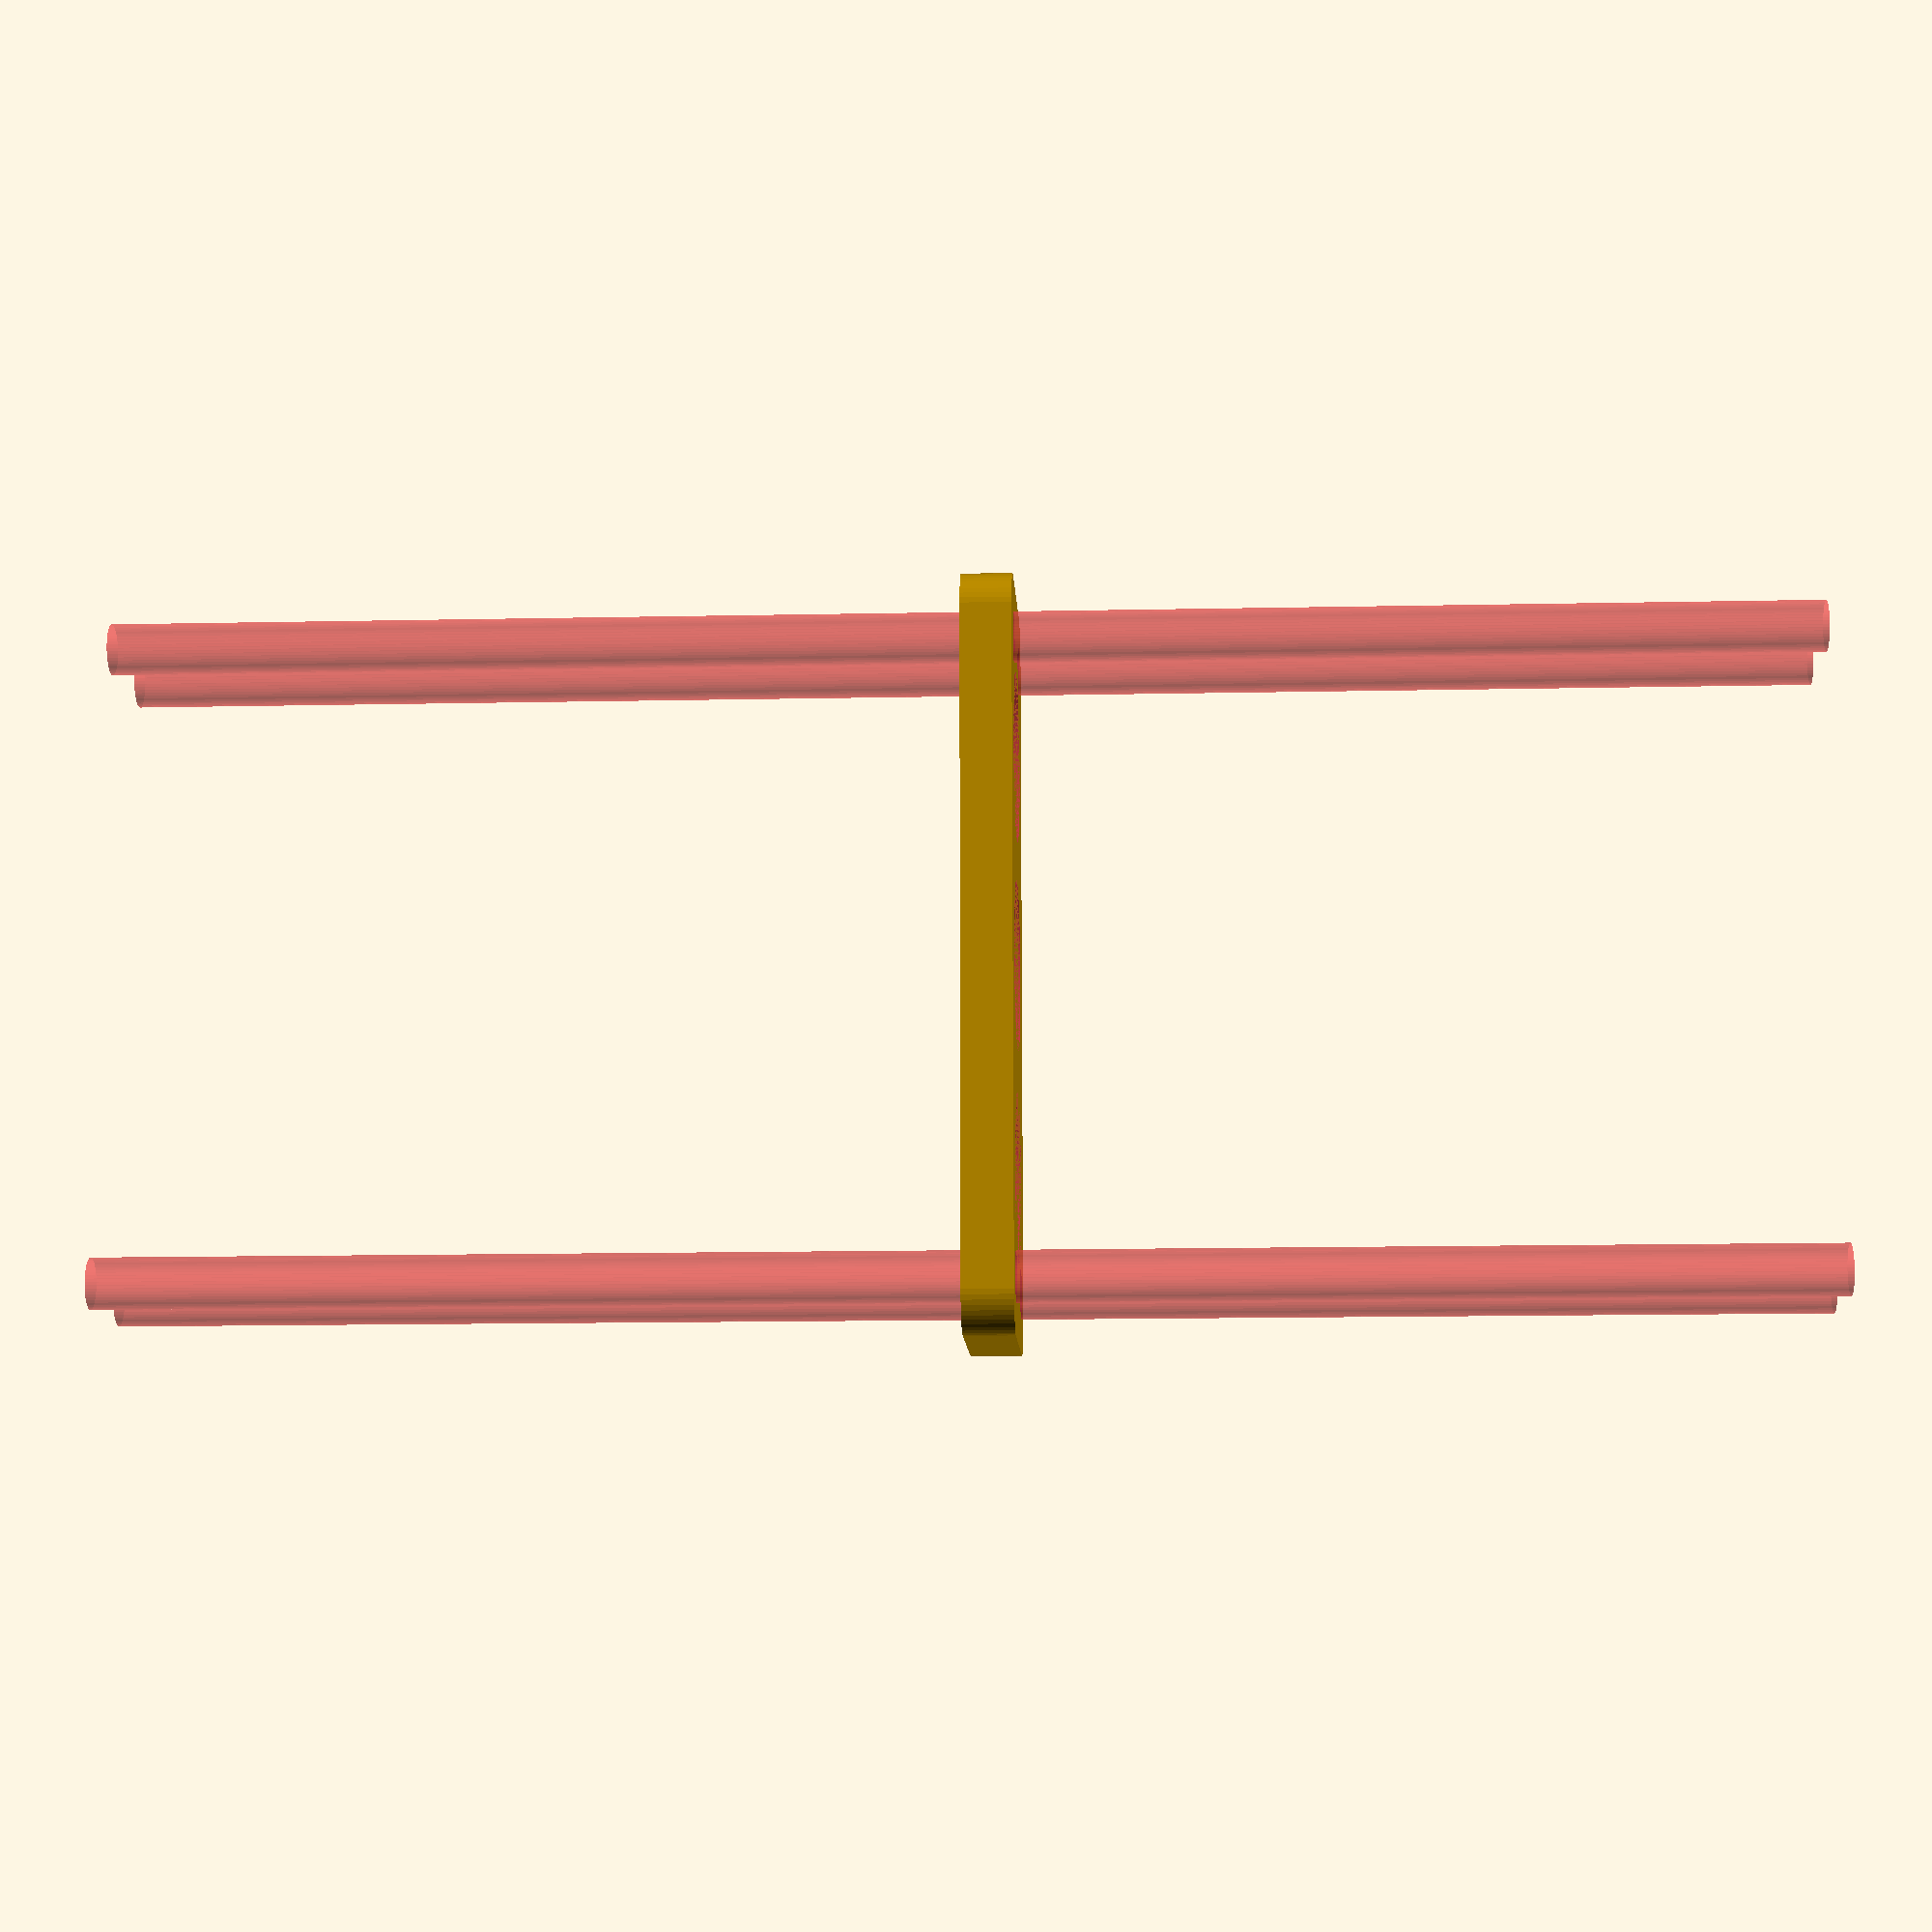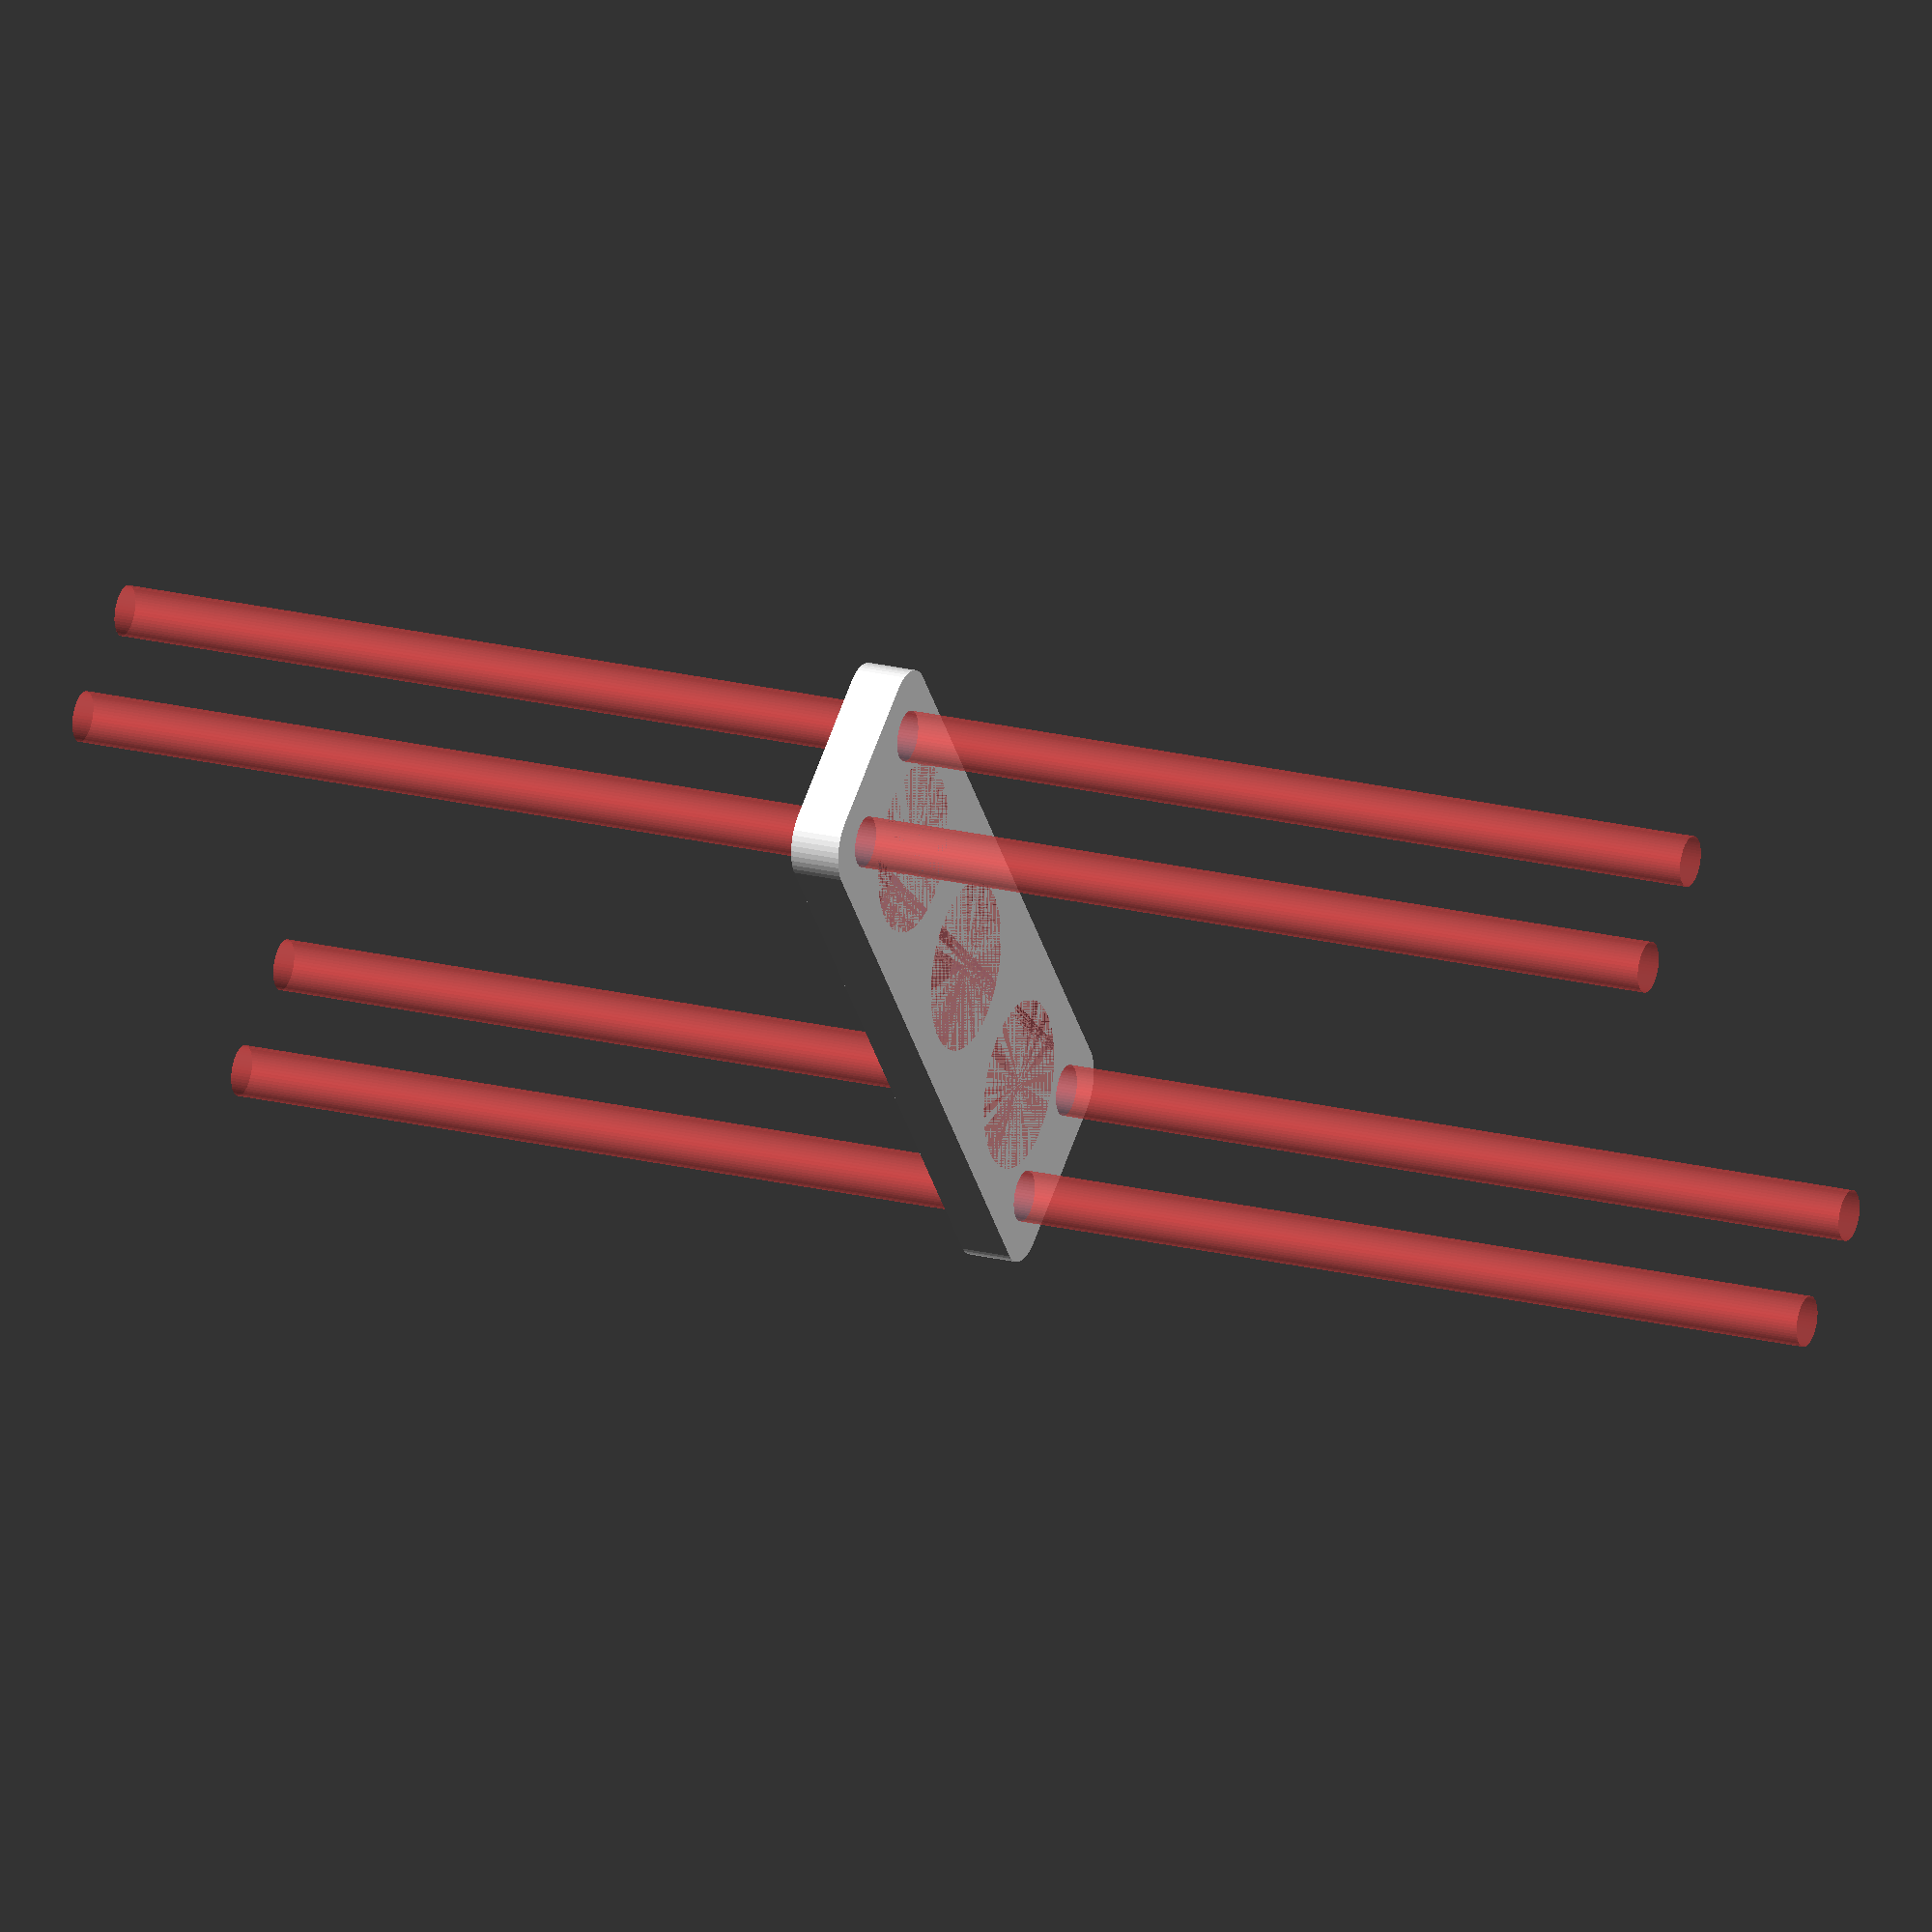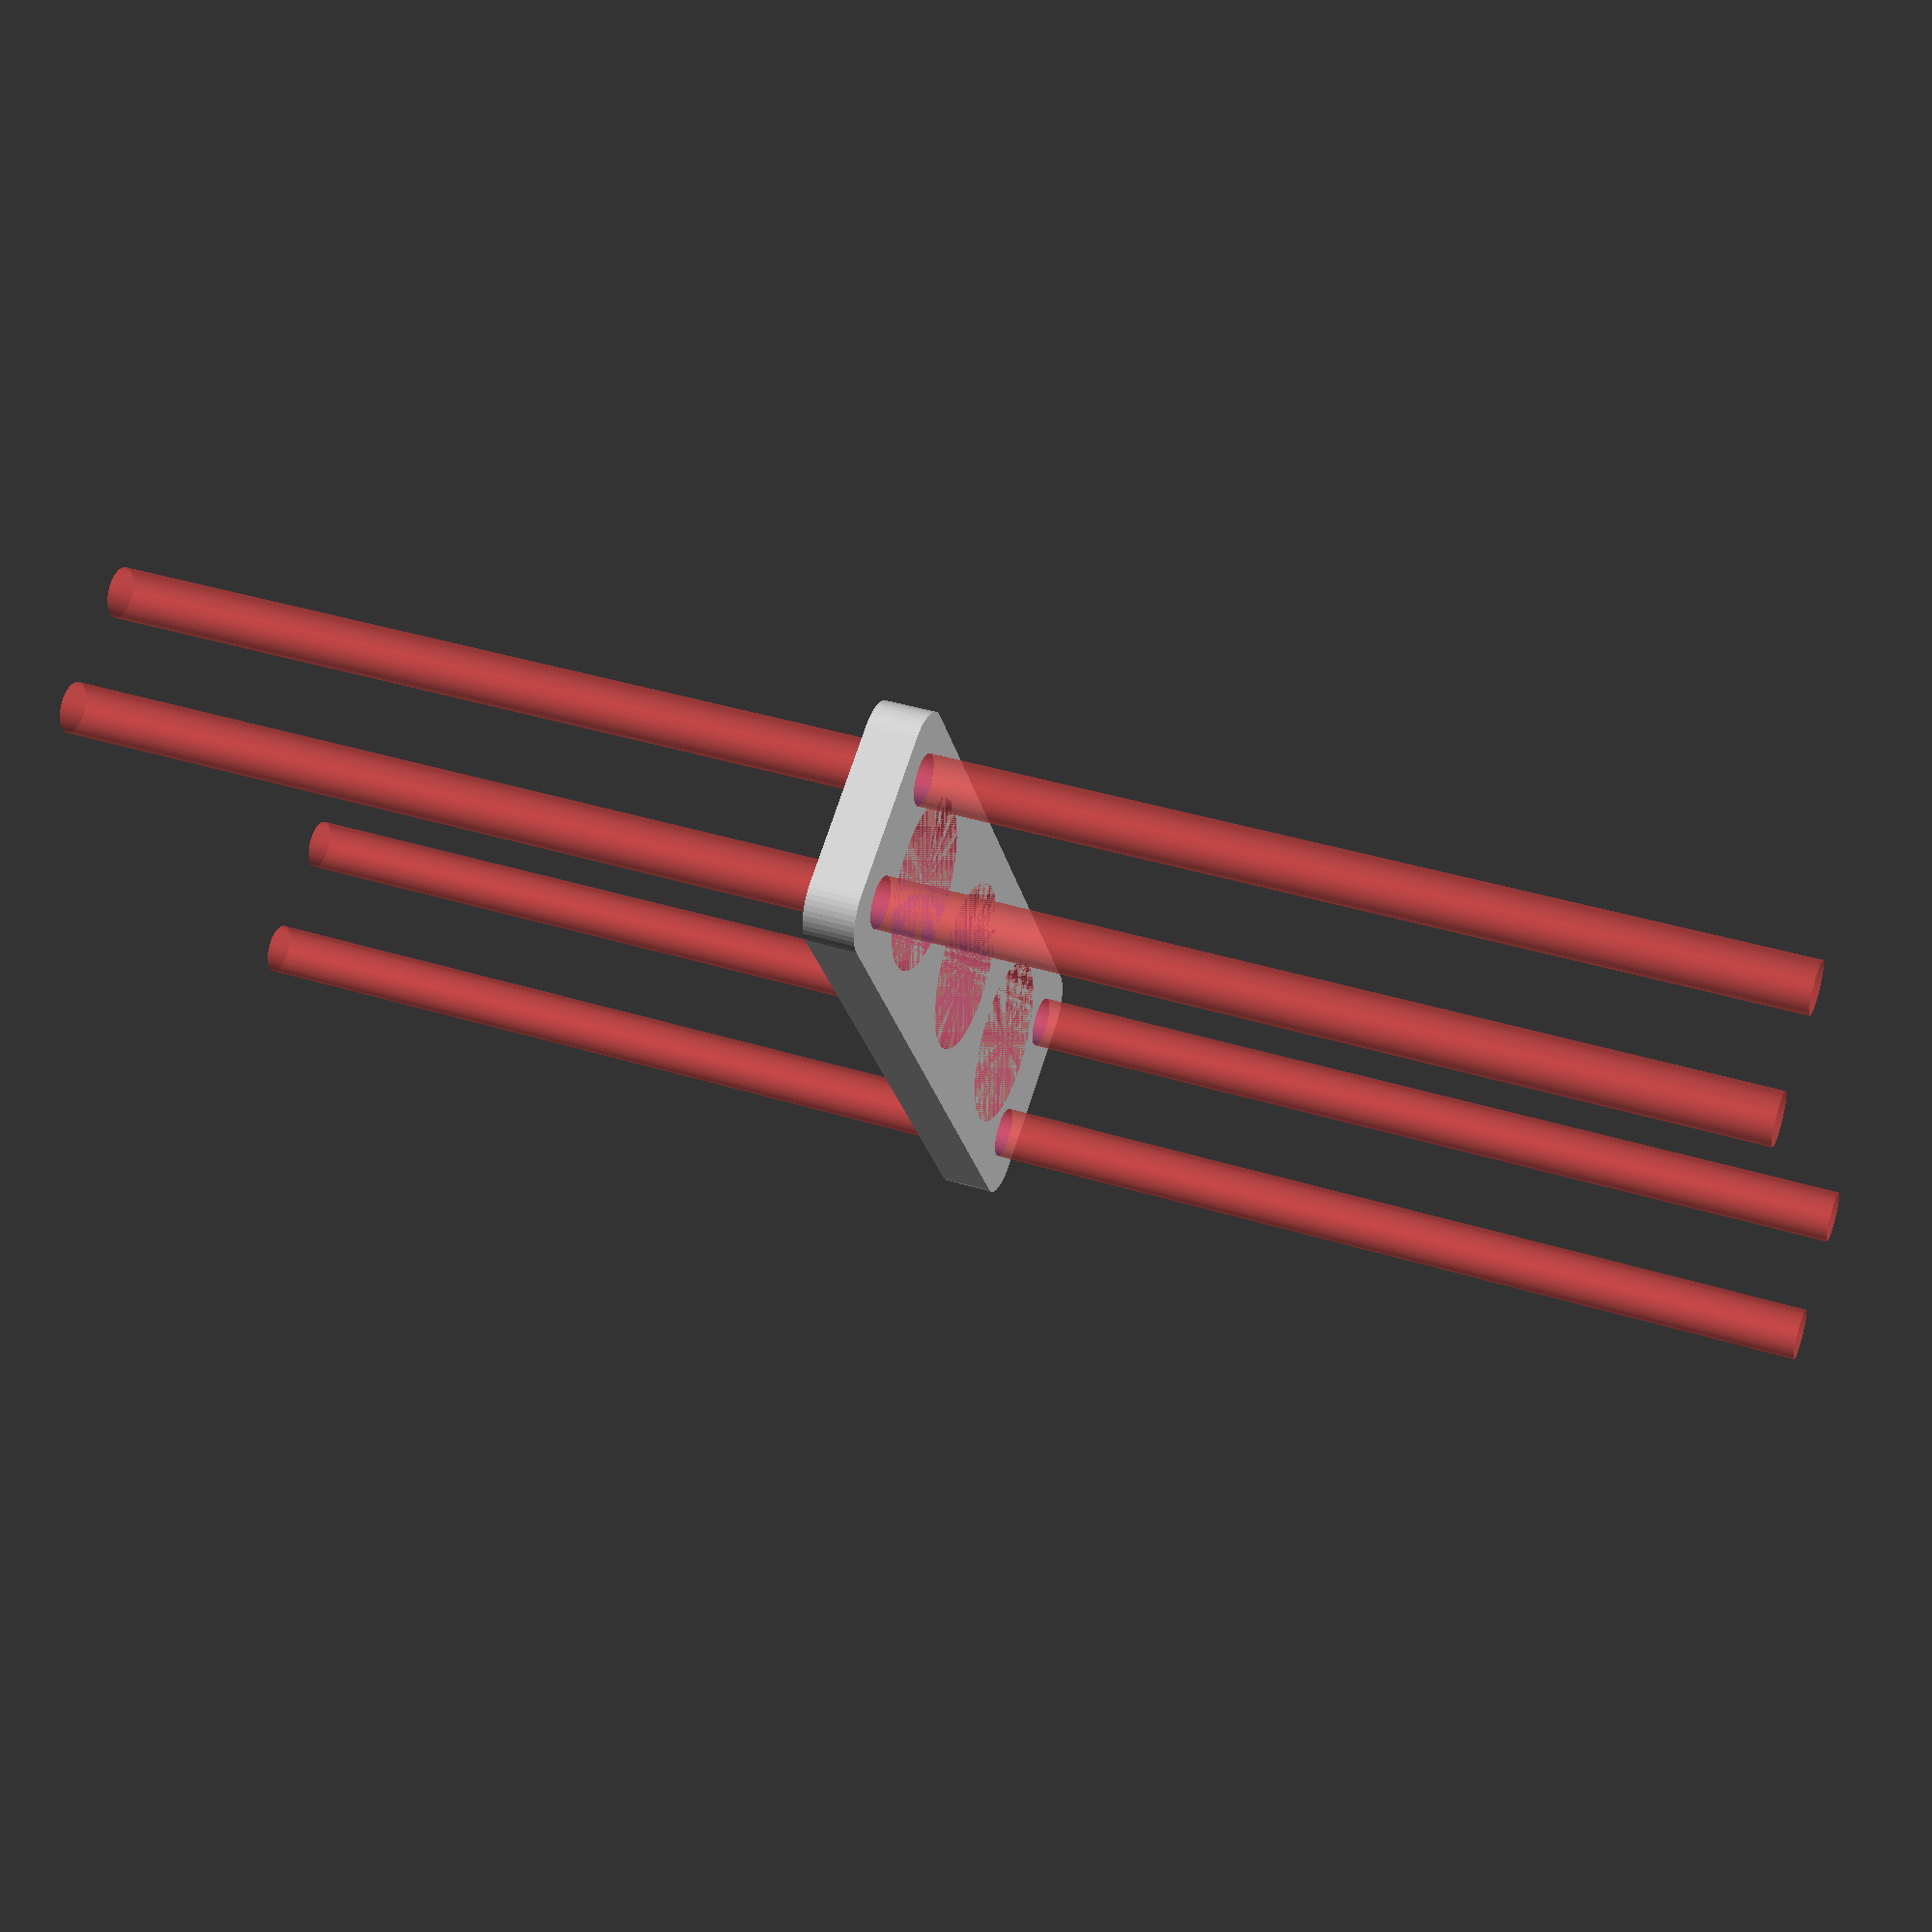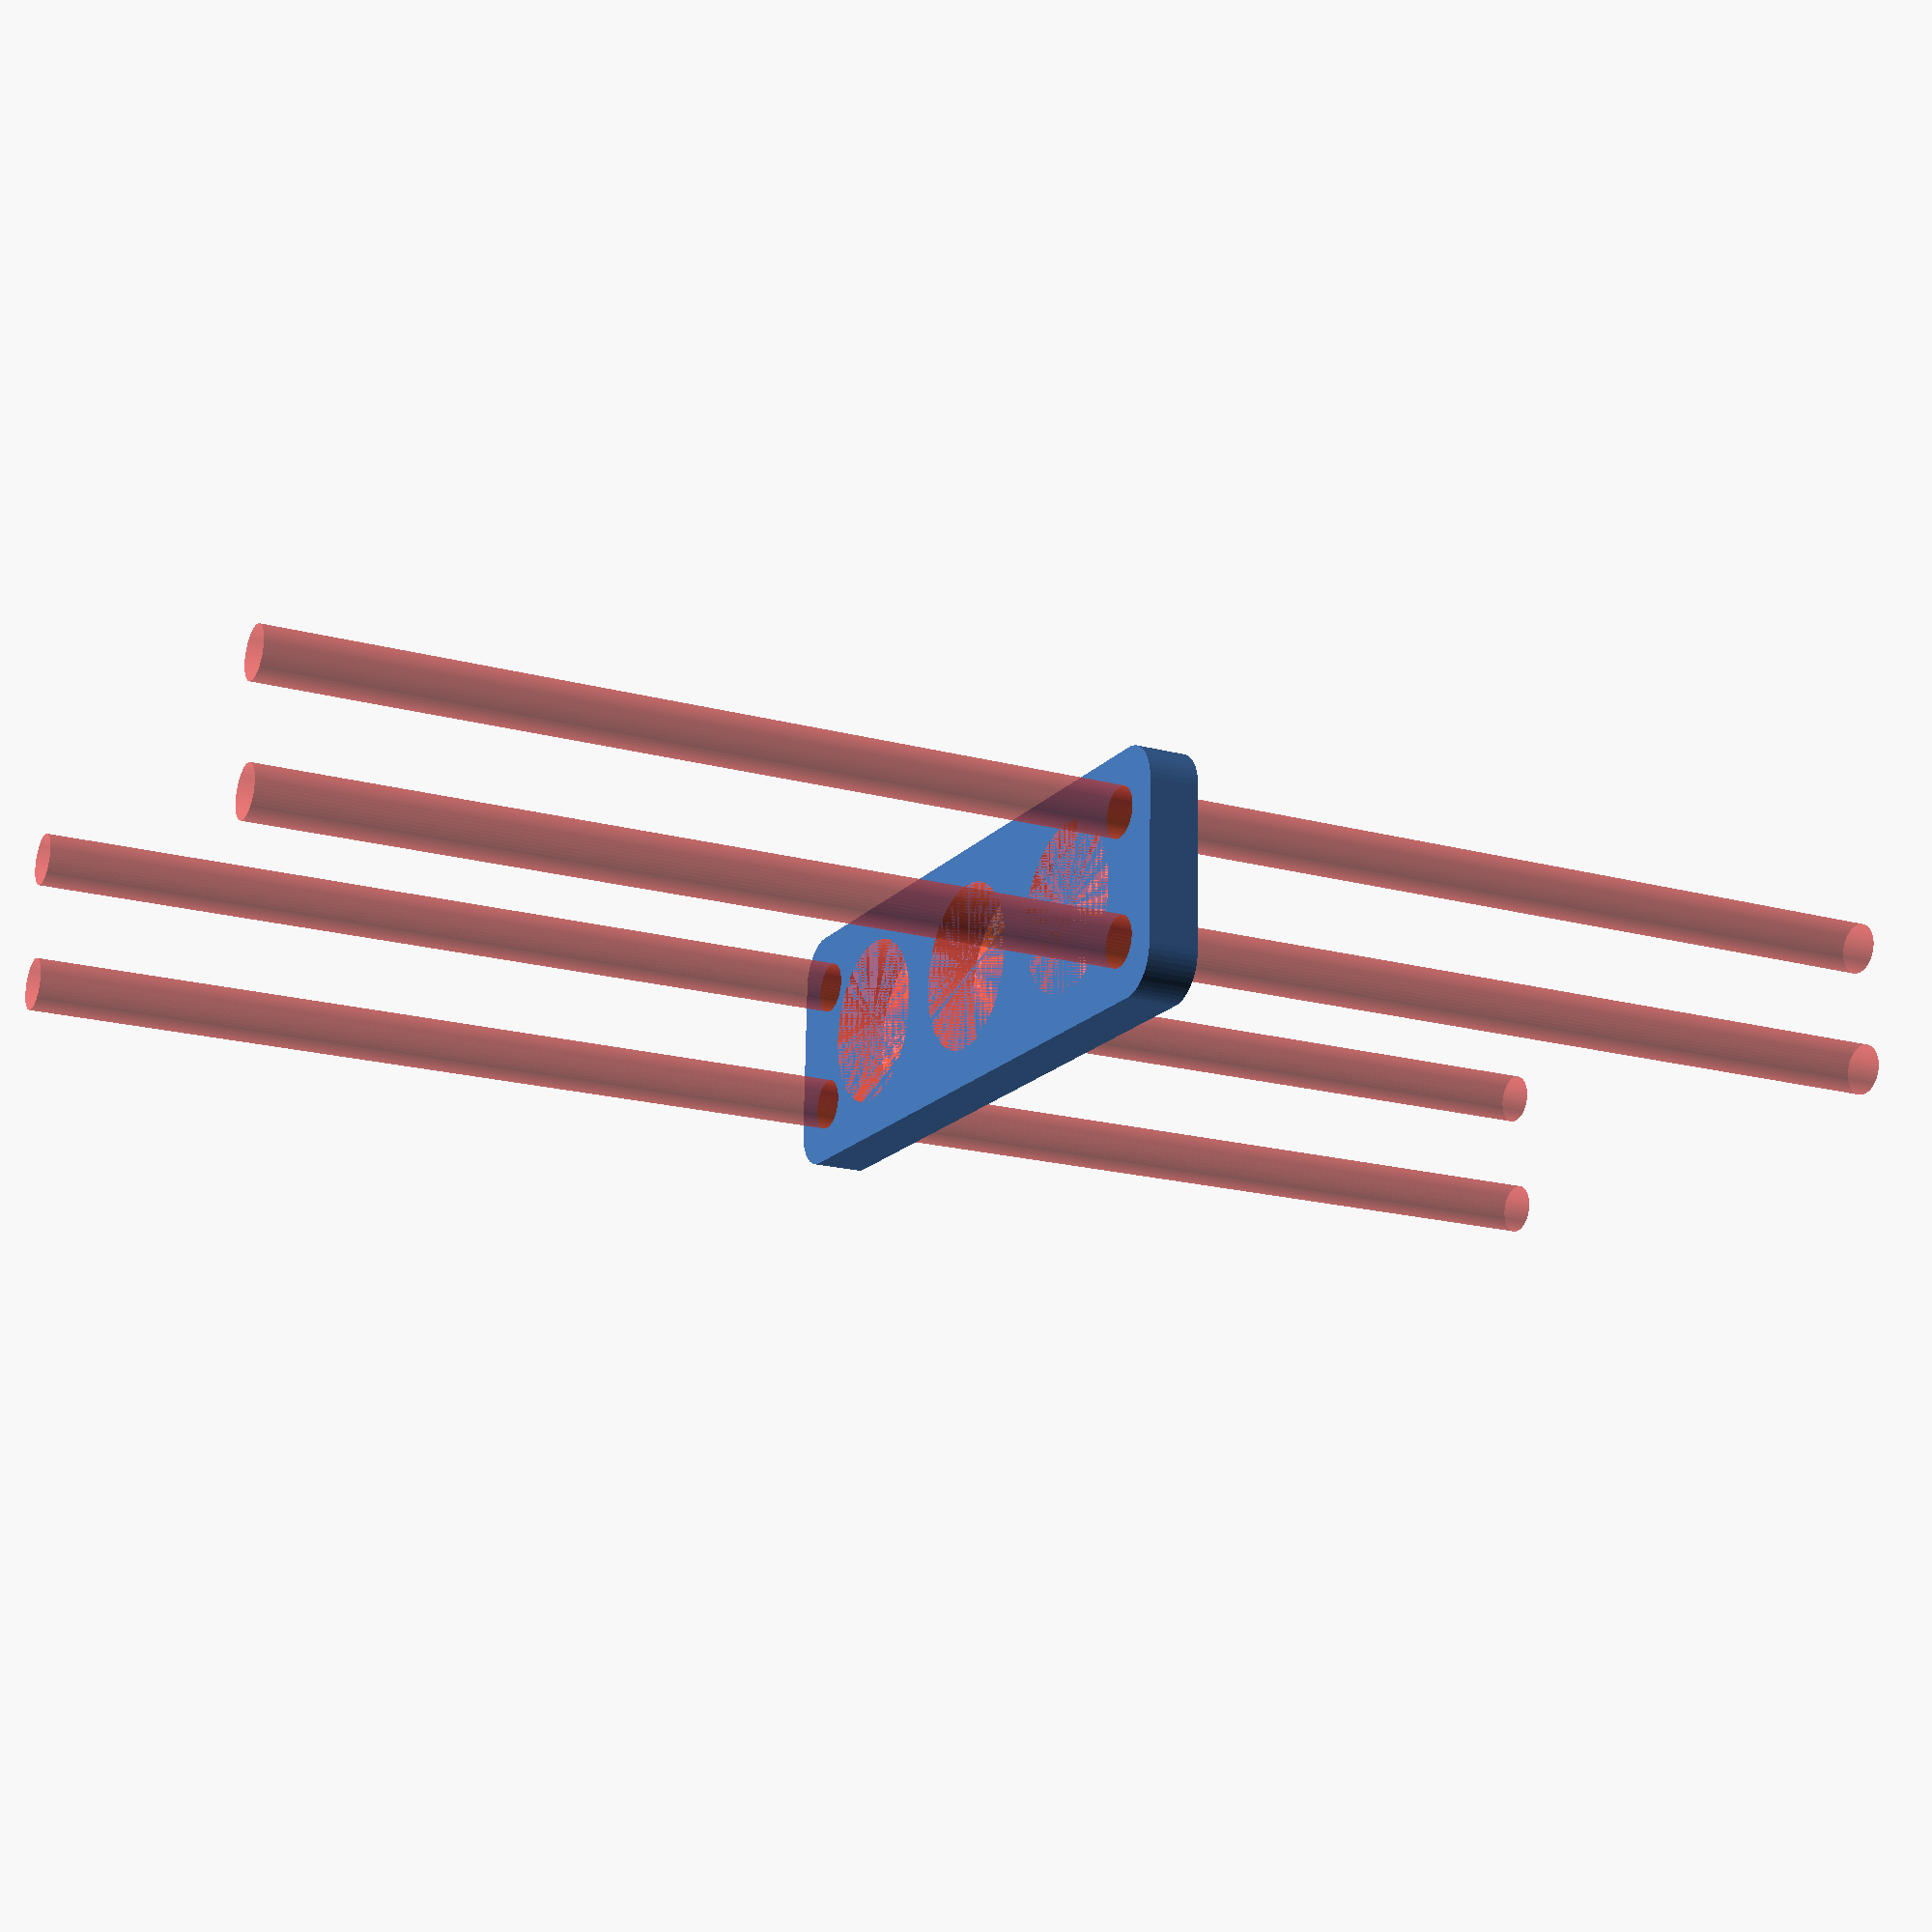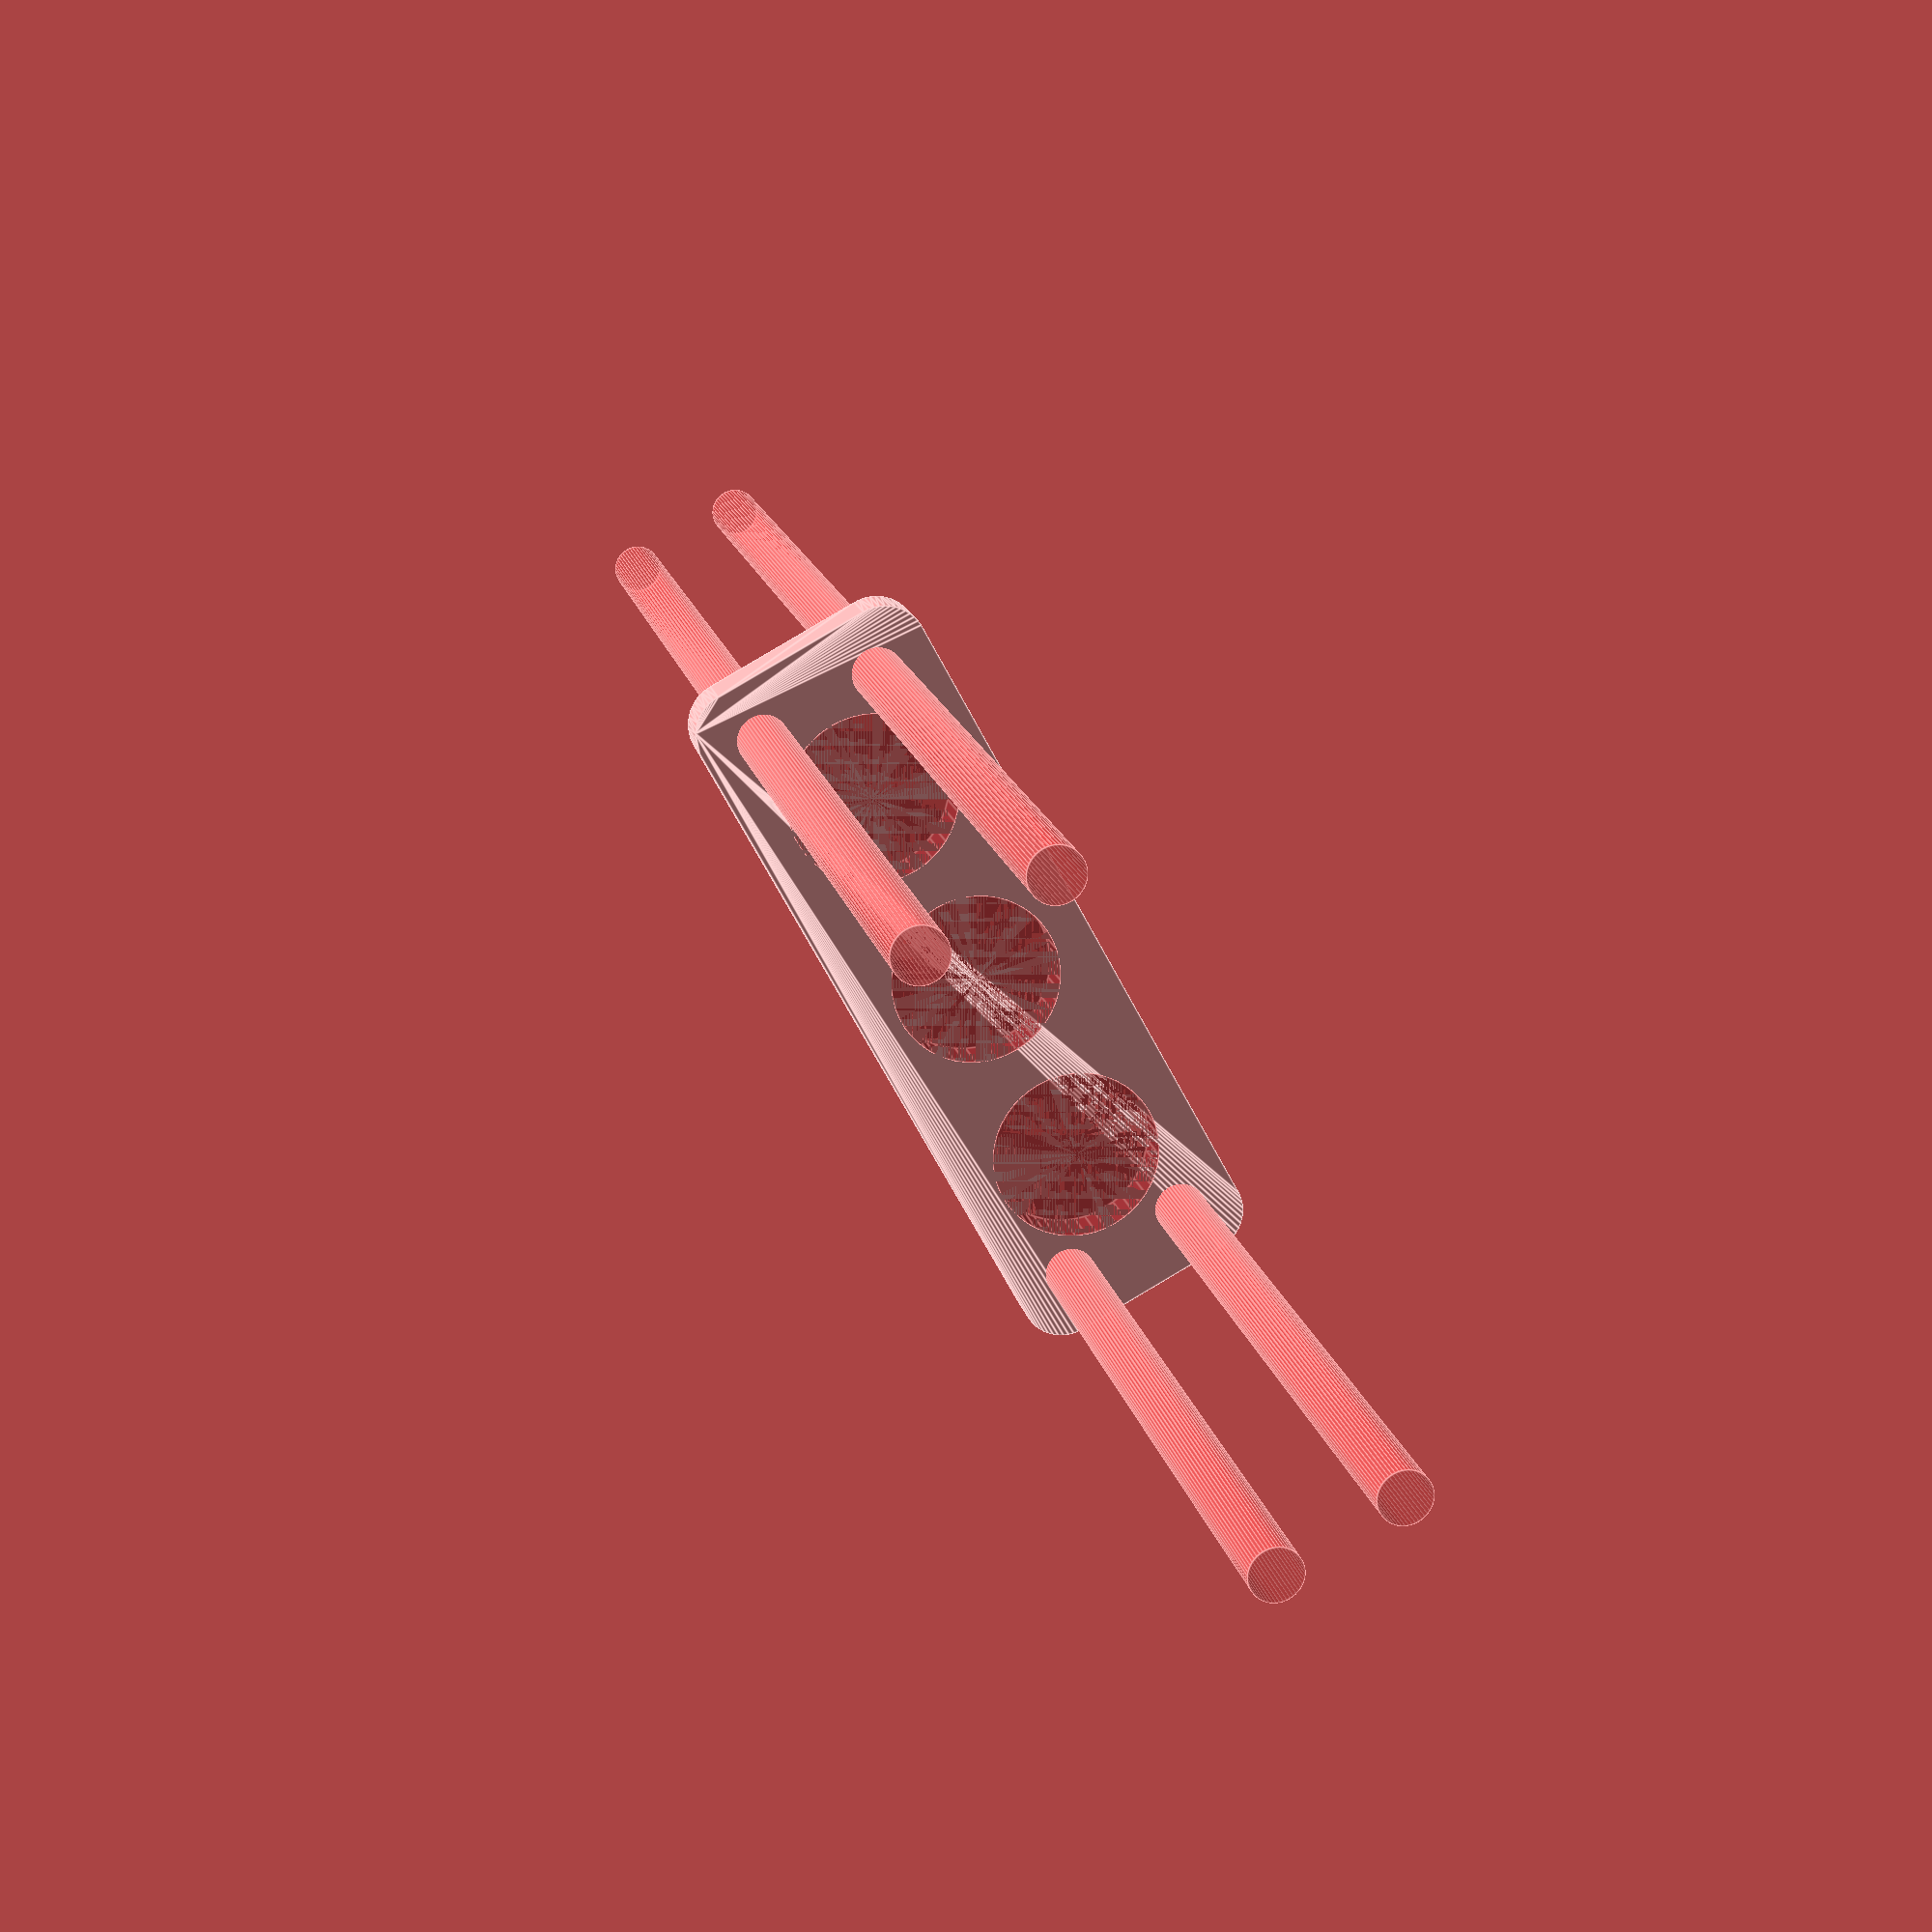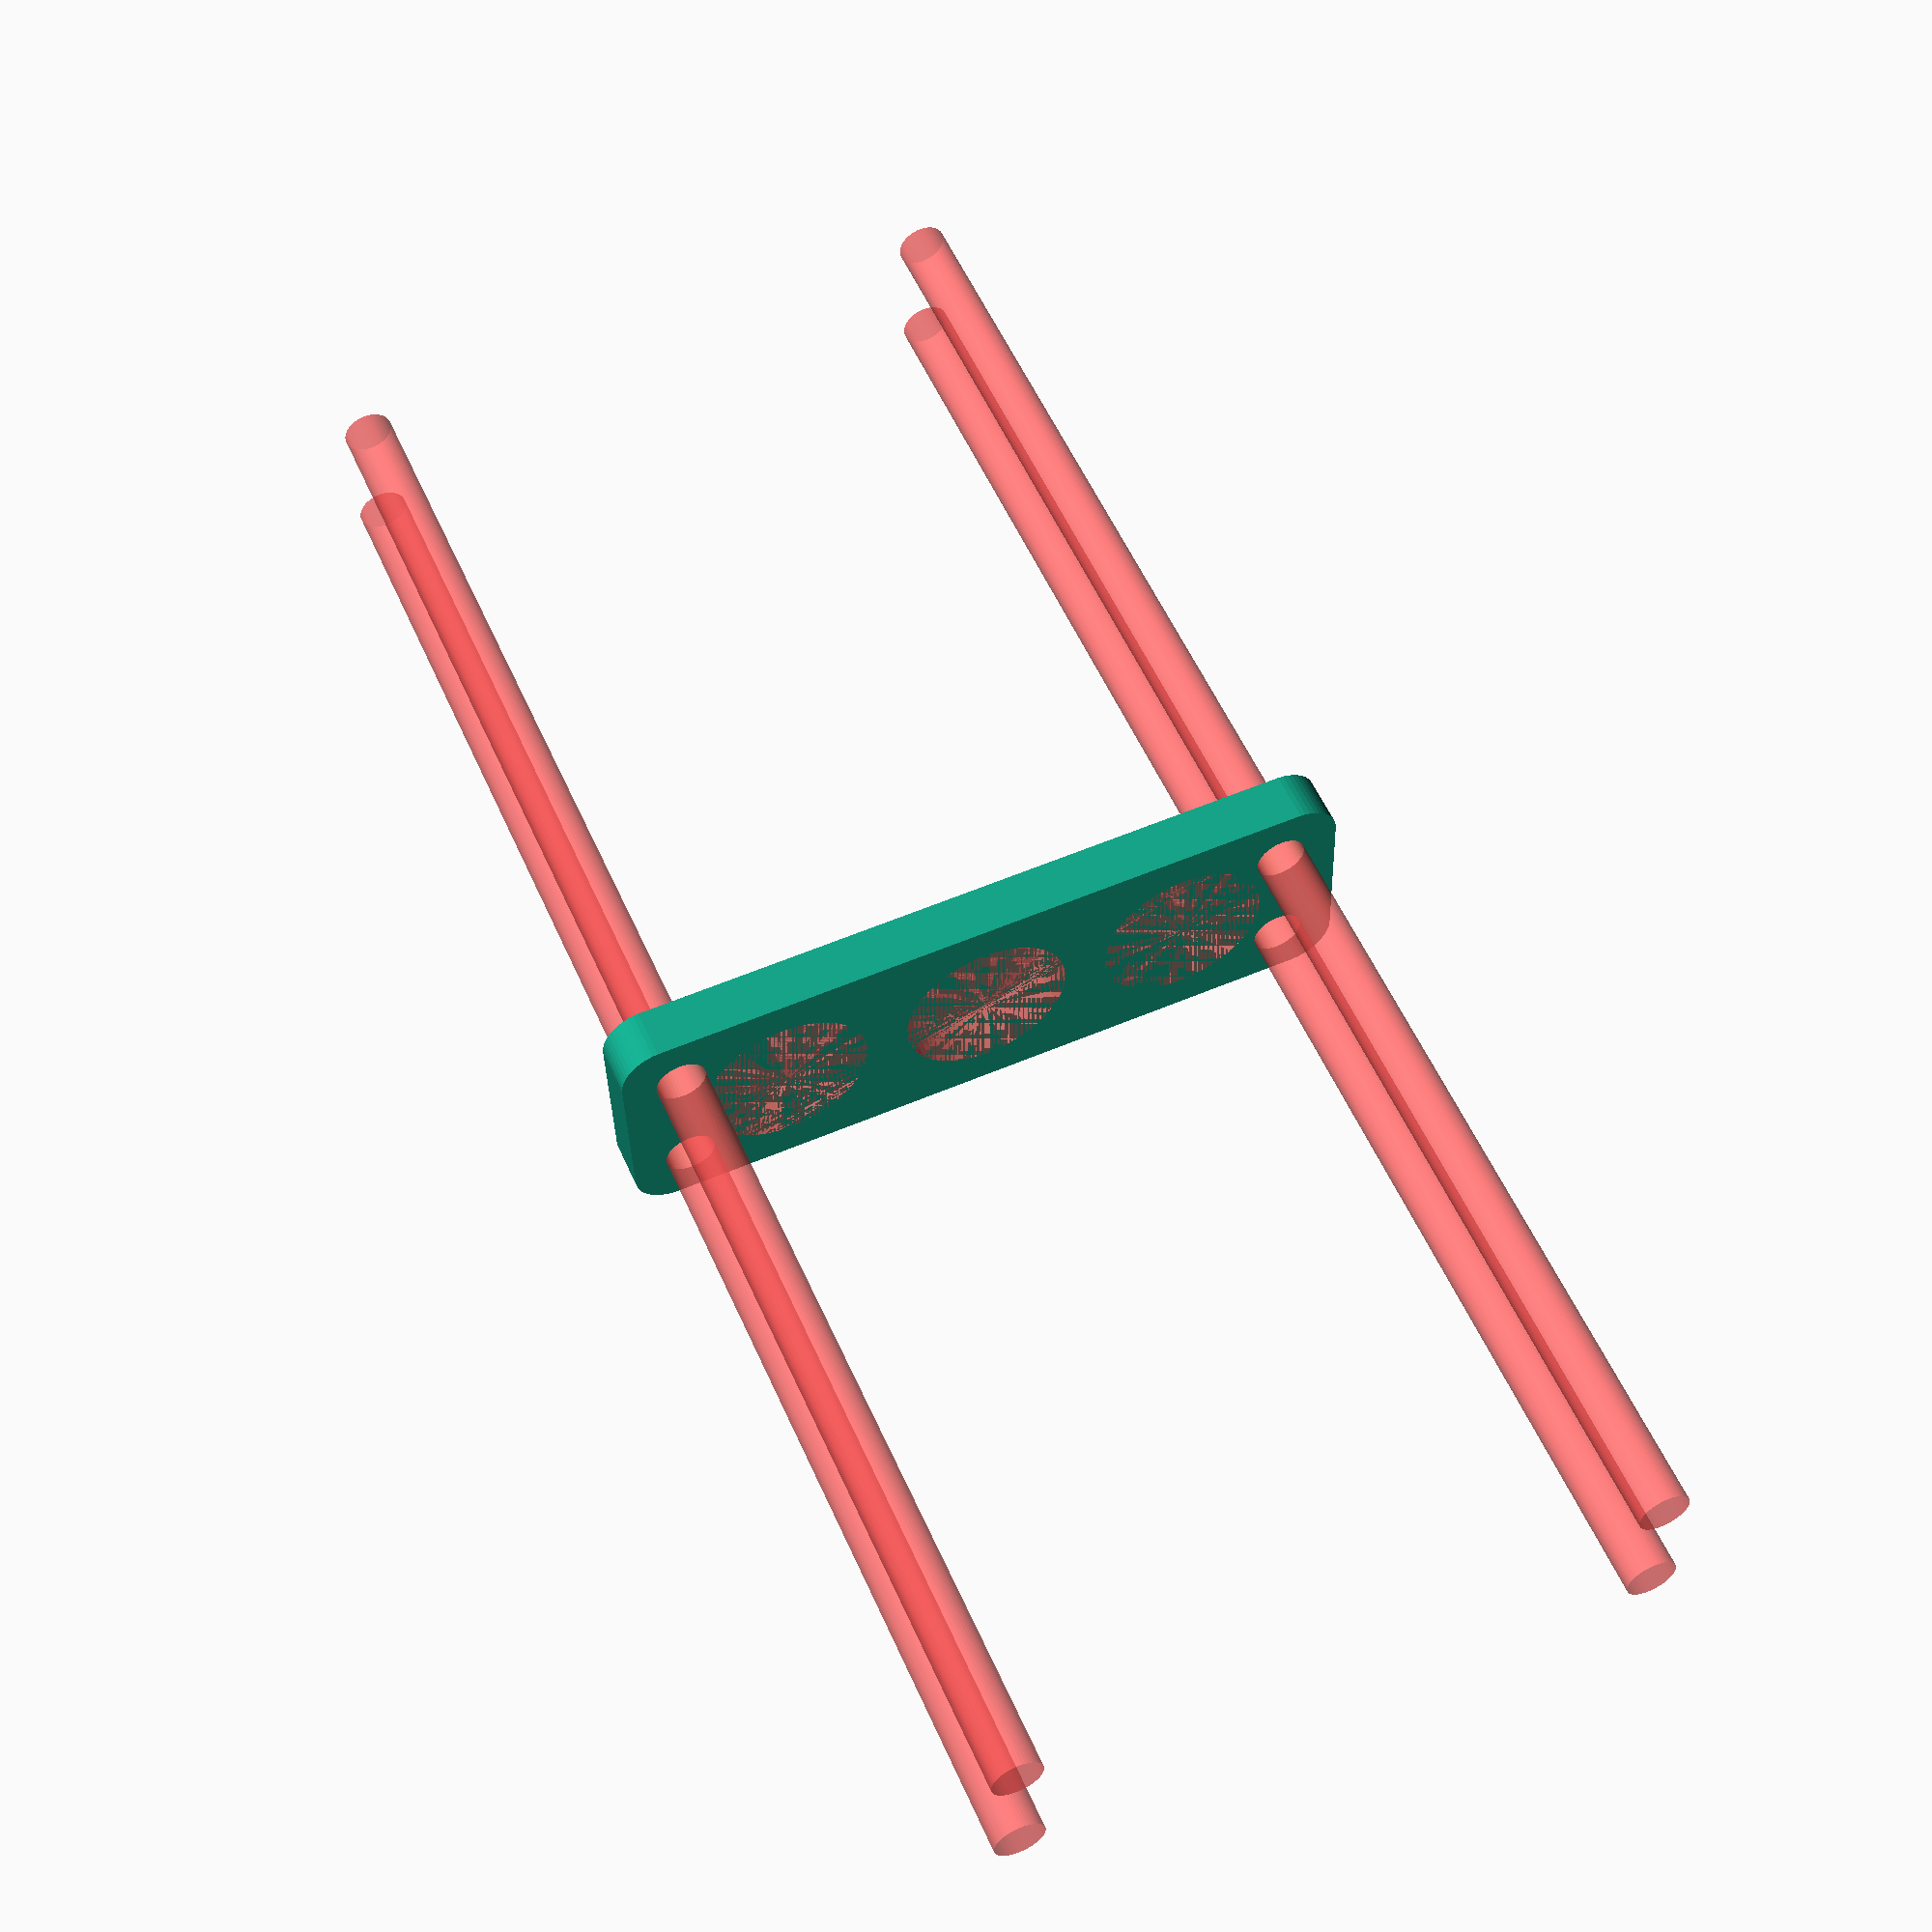
<openscad>
$fn = 50;


difference() {
	union() {
		hull() {
			translate(v = [-39.5000000000, 9.5000000000, 0]) {
				cylinder(h = 6, r = 5);
			}
			translate(v = [39.5000000000, 9.5000000000, 0]) {
				cylinder(h = 6, r = 5);
			}
			translate(v = [-39.5000000000, -9.5000000000, 0]) {
				cylinder(h = 6, r = 5);
			}
			translate(v = [39.5000000000, -9.5000000000, 0]) {
				cylinder(h = 6, r = 5);
			}
		}
	}
	union() {
		#translate(v = [-37.5000000000, -7.5000000000, -100.0000000000]) {
			cylinder(h = 200, r = 3.0000000000);
		}
		#translate(v = [-37.5000000000, 7.5000000000, -100.0000000000]) {
			cylinder(h = 200, r = 3.0000000000);
		}
		#translate(v = [37.5000000000, -7.5000000000, -100.0000000000]) {
			cylinder(h = 200, r = 3.0000000000);
		}
		#translate(v = [37.5000000000, 7.5000000000, -100.0000000000]) {
			cylinder(h = 200, r = 3.0000000000);
		}
		#translate(v = [-25.0000000000, 0, 0]) {
			cylinder(h = 6, r = 10.0000000000);
		}
		#cylinder(h = 6, r = 10.0000000000);
		#translate(v = [25.0000000000, 0, 0]) {
			cylinder(h = 6, r = 10.0000000000);
		}
	}
}
</openscad>
<views>
elev=193.6 azim=267.9 roll=267.3 proj=p view=wireframe
elev=339.1 azim=127.0 roll=114.2 proj=o view=wireframe
elev=321.0 azim=300.9 roll=111.2 proj=p view=solid
elev=19.4 azim=177.9 roll=243.3 proj=p view=solid
elev=164.6 azim=61.4 roll=191.4 proj=p view=edges
elev=125.1 azim=178.5 roll=203.5 proj=p view=wireframe
</views>
